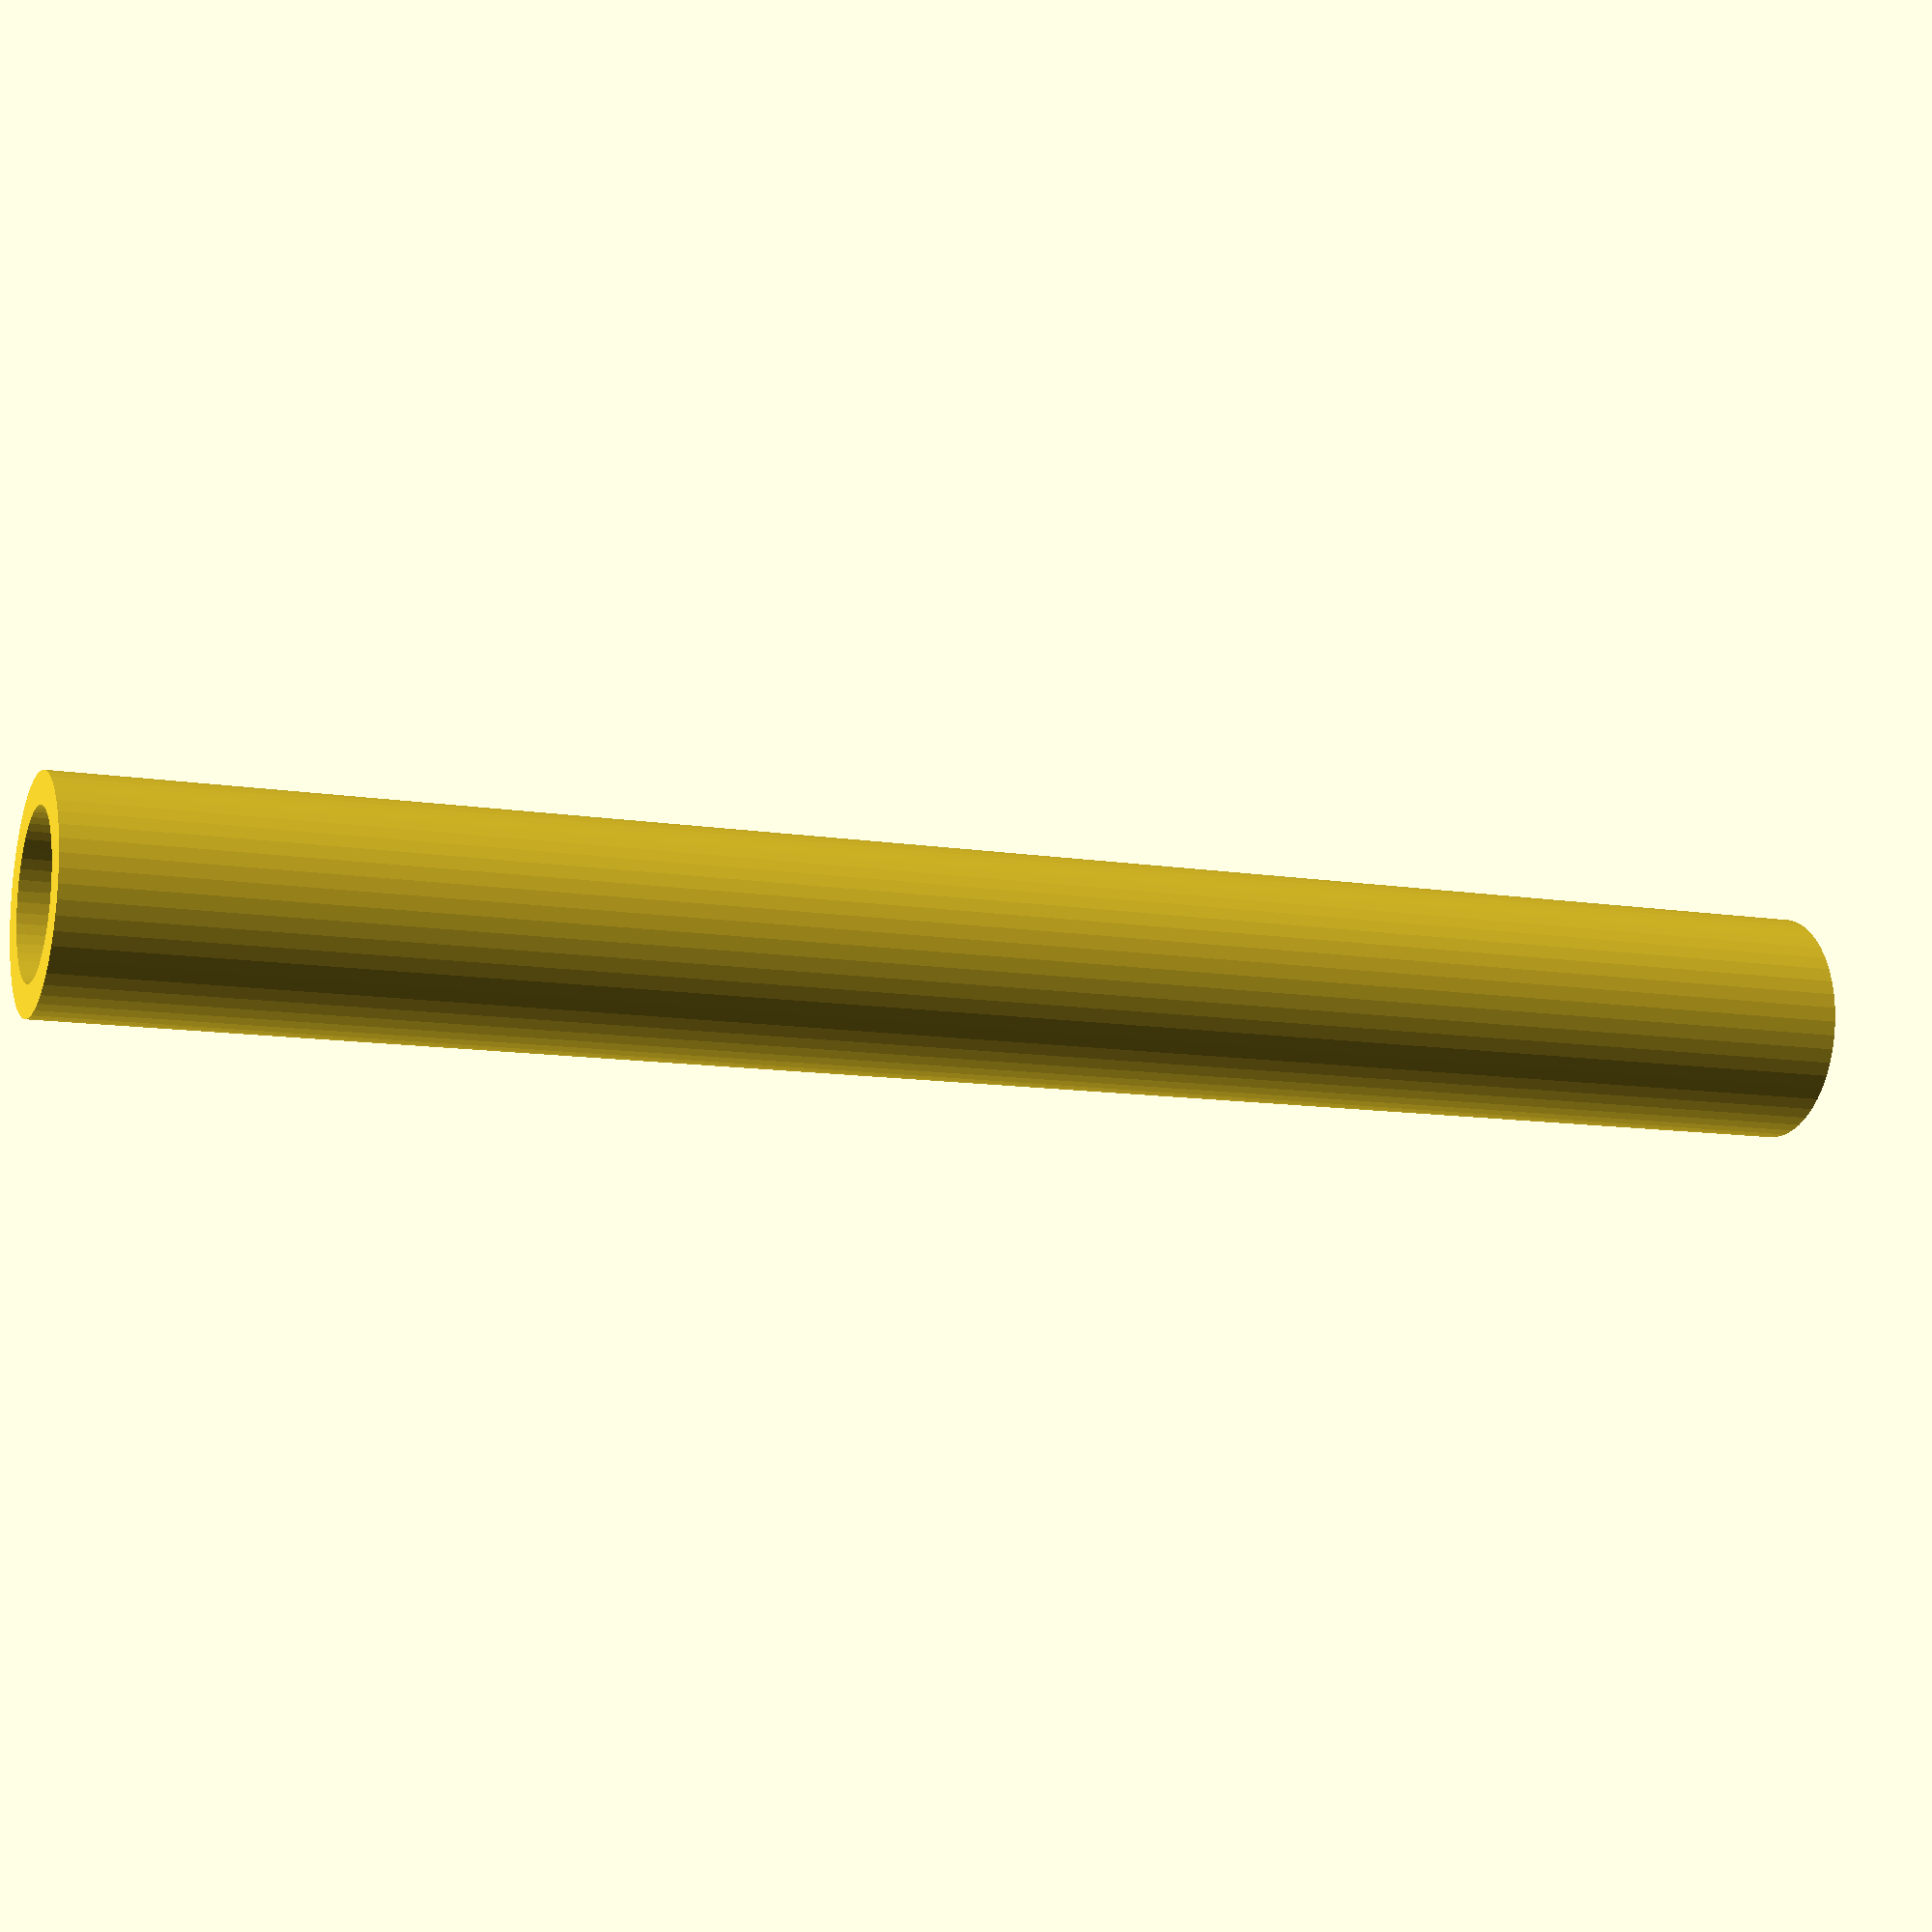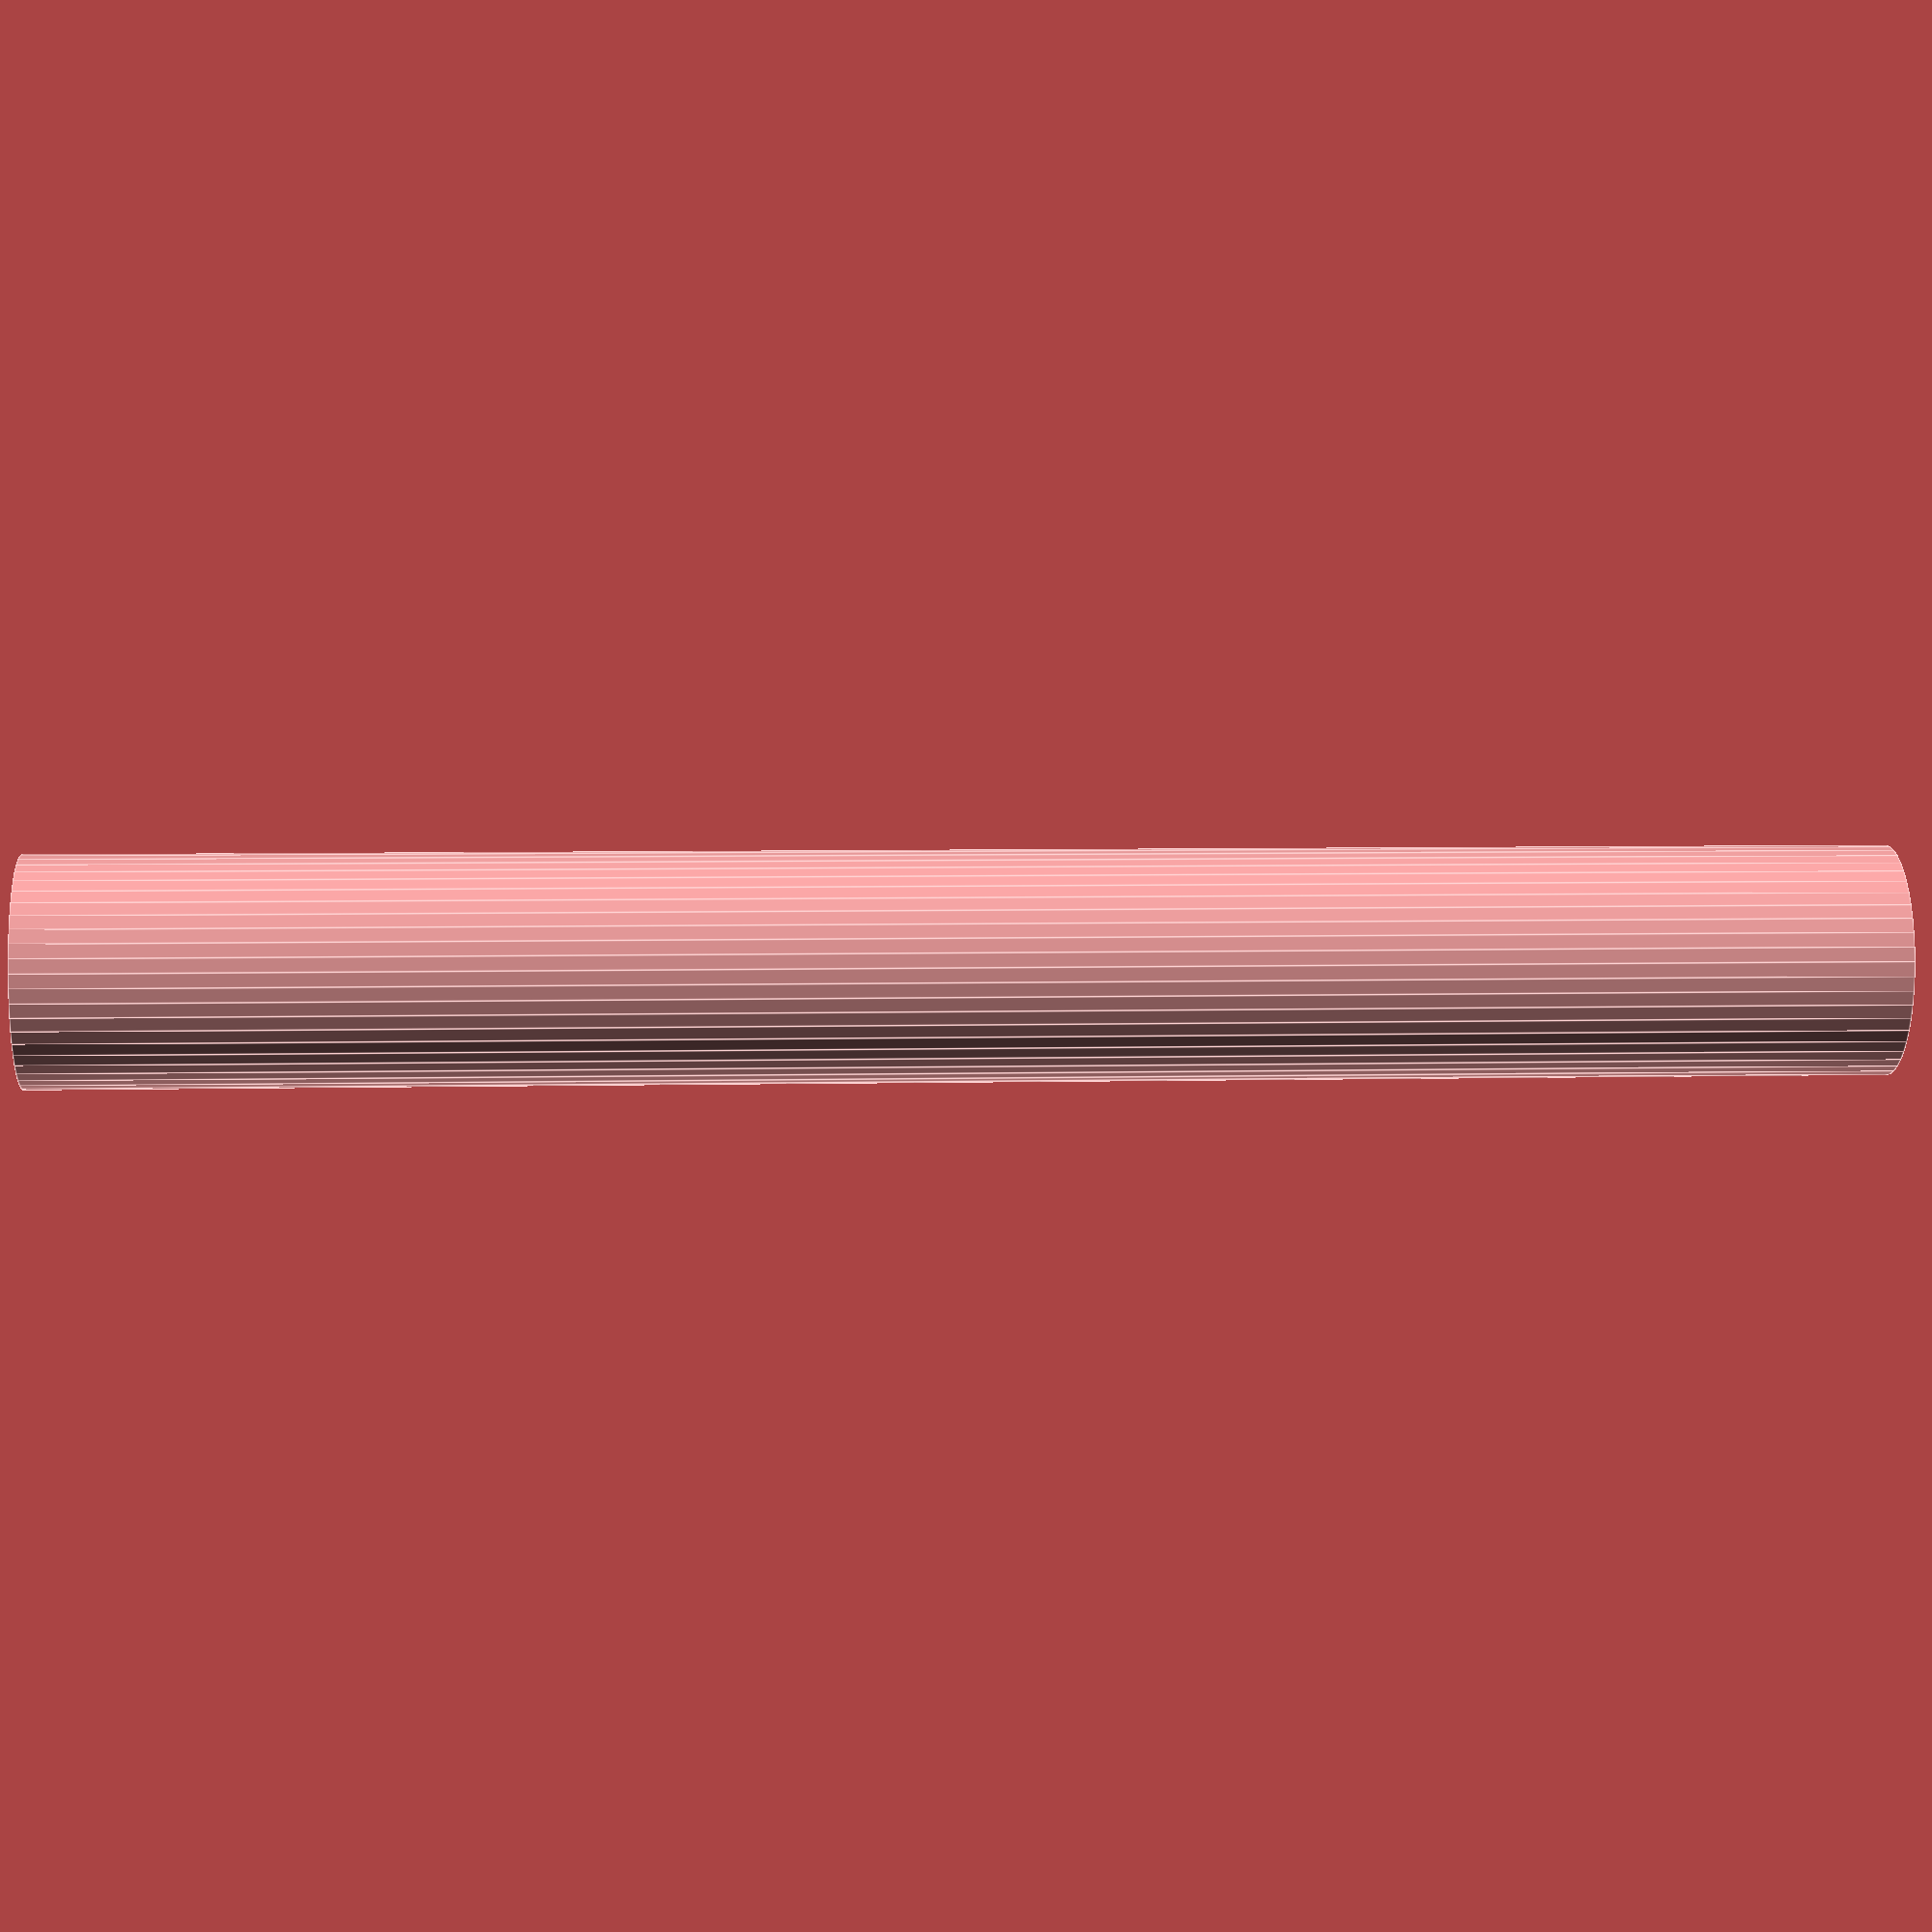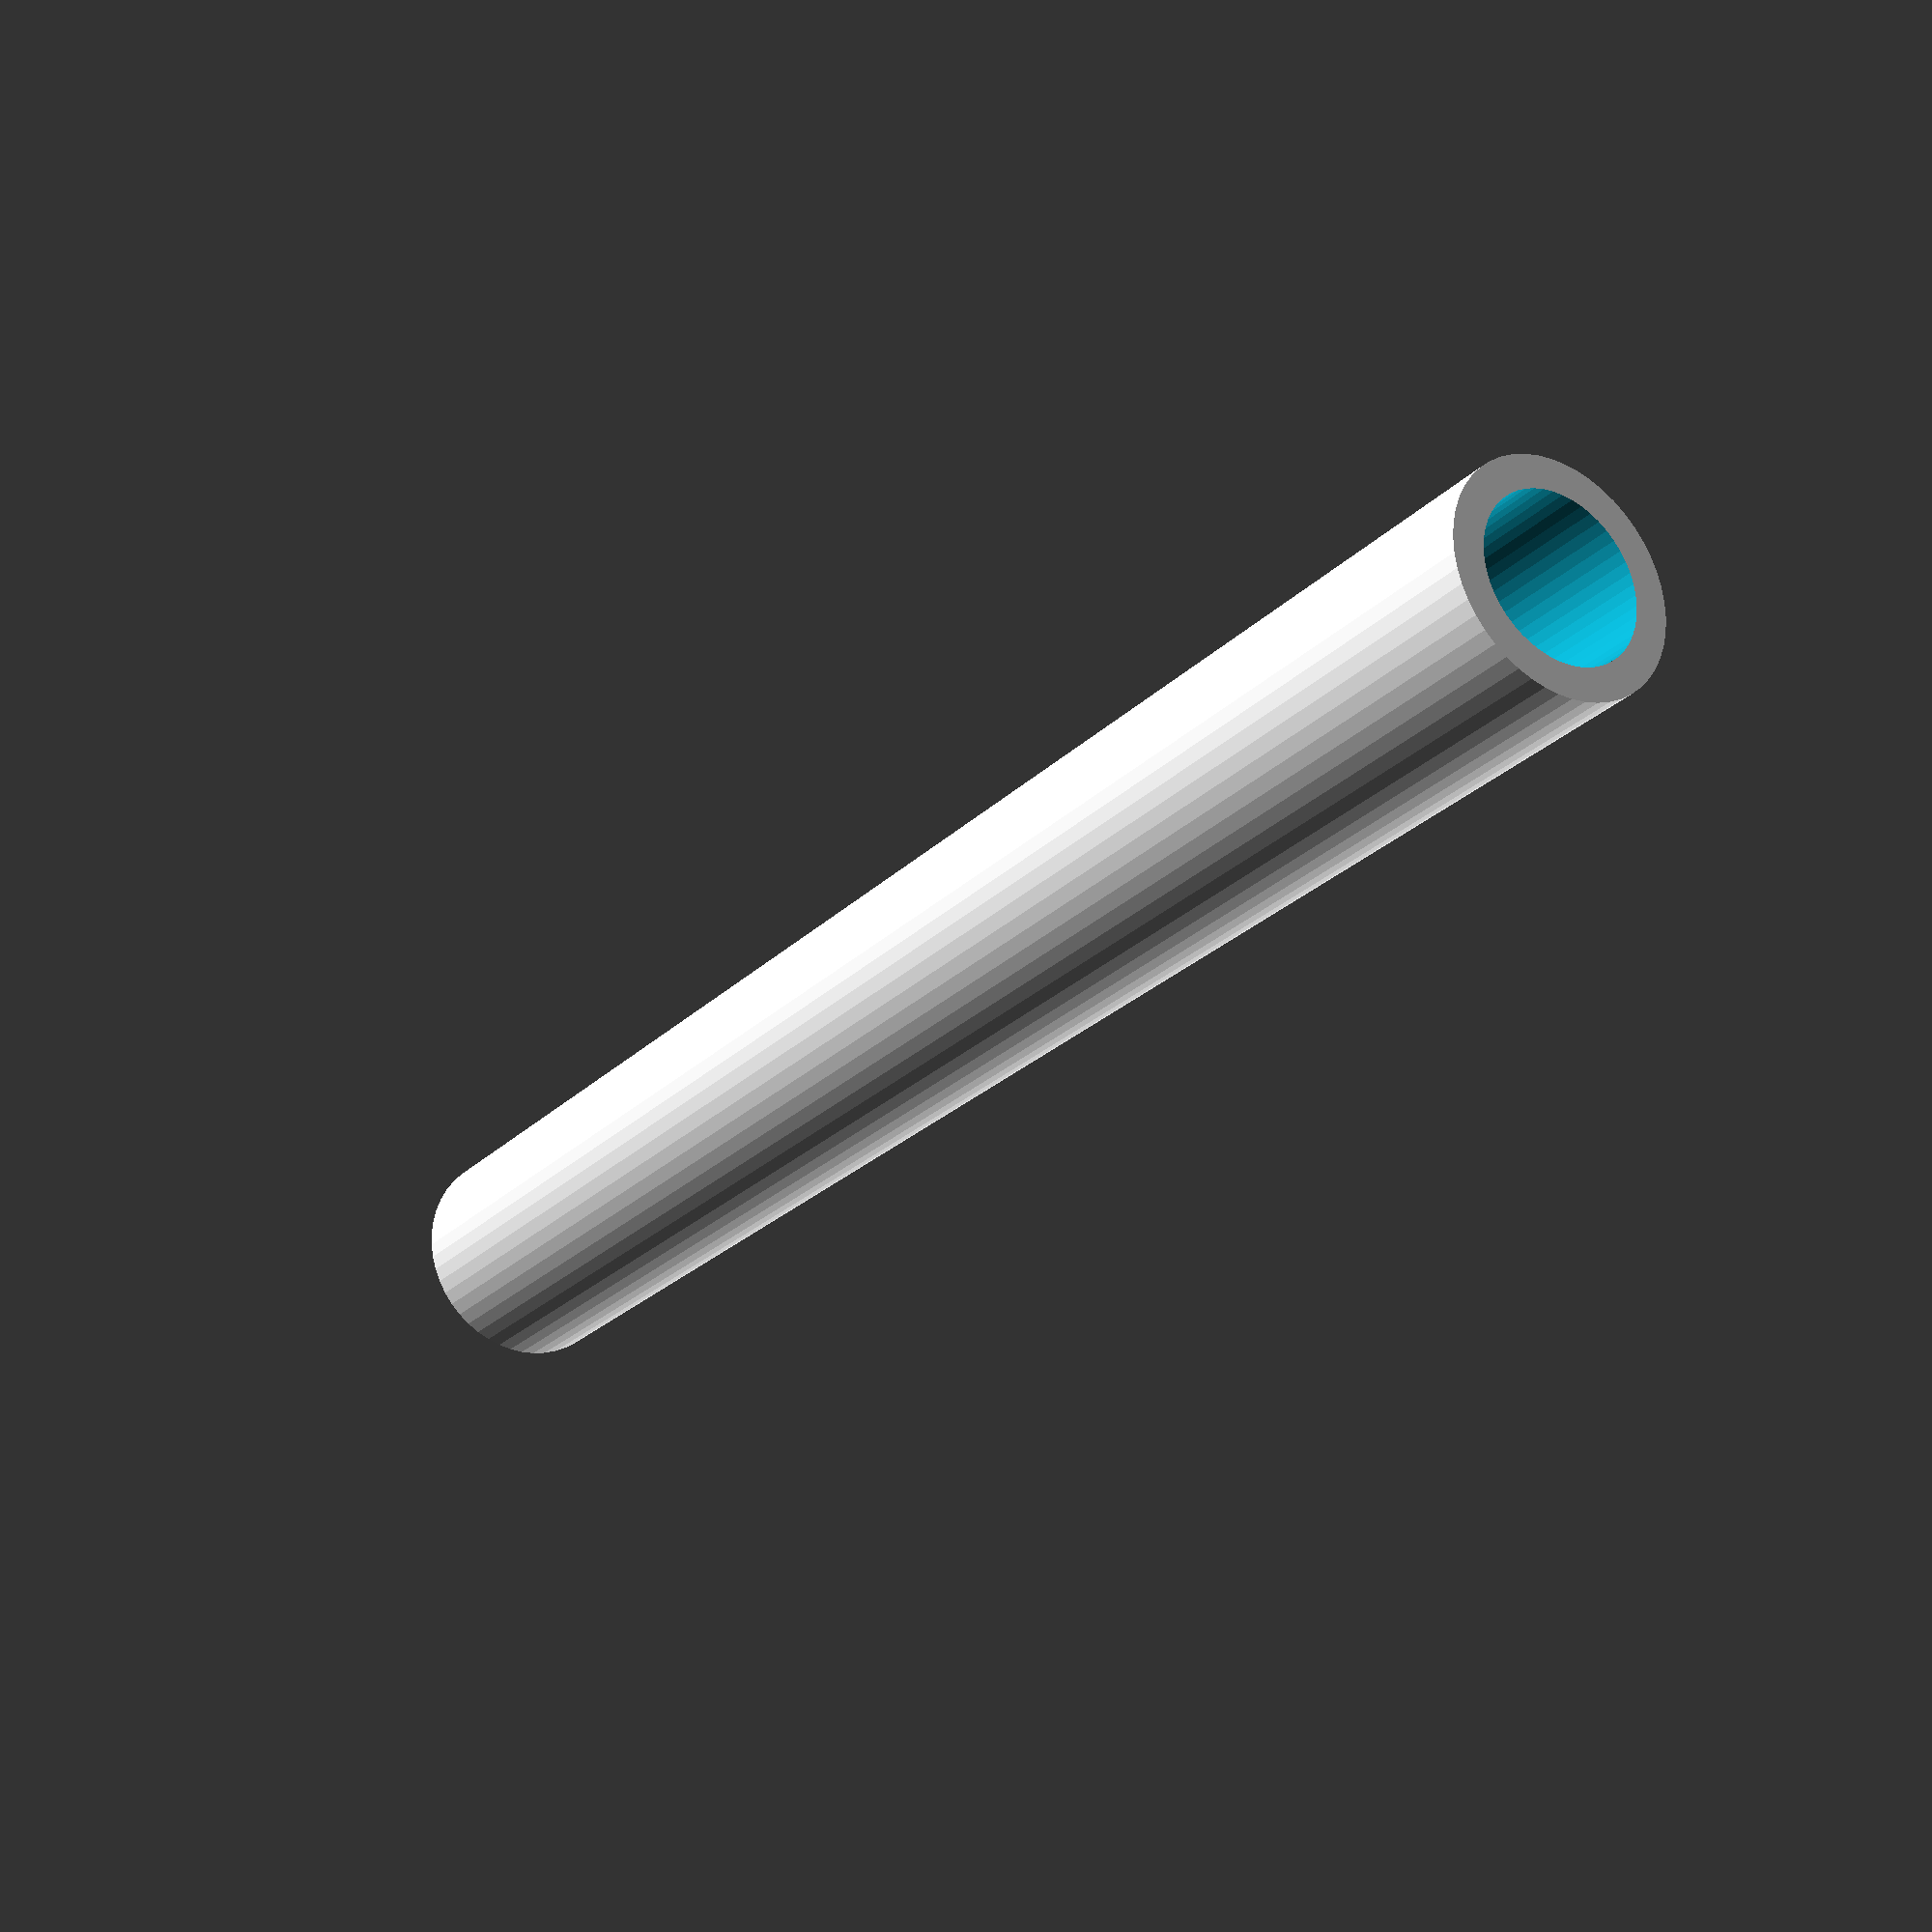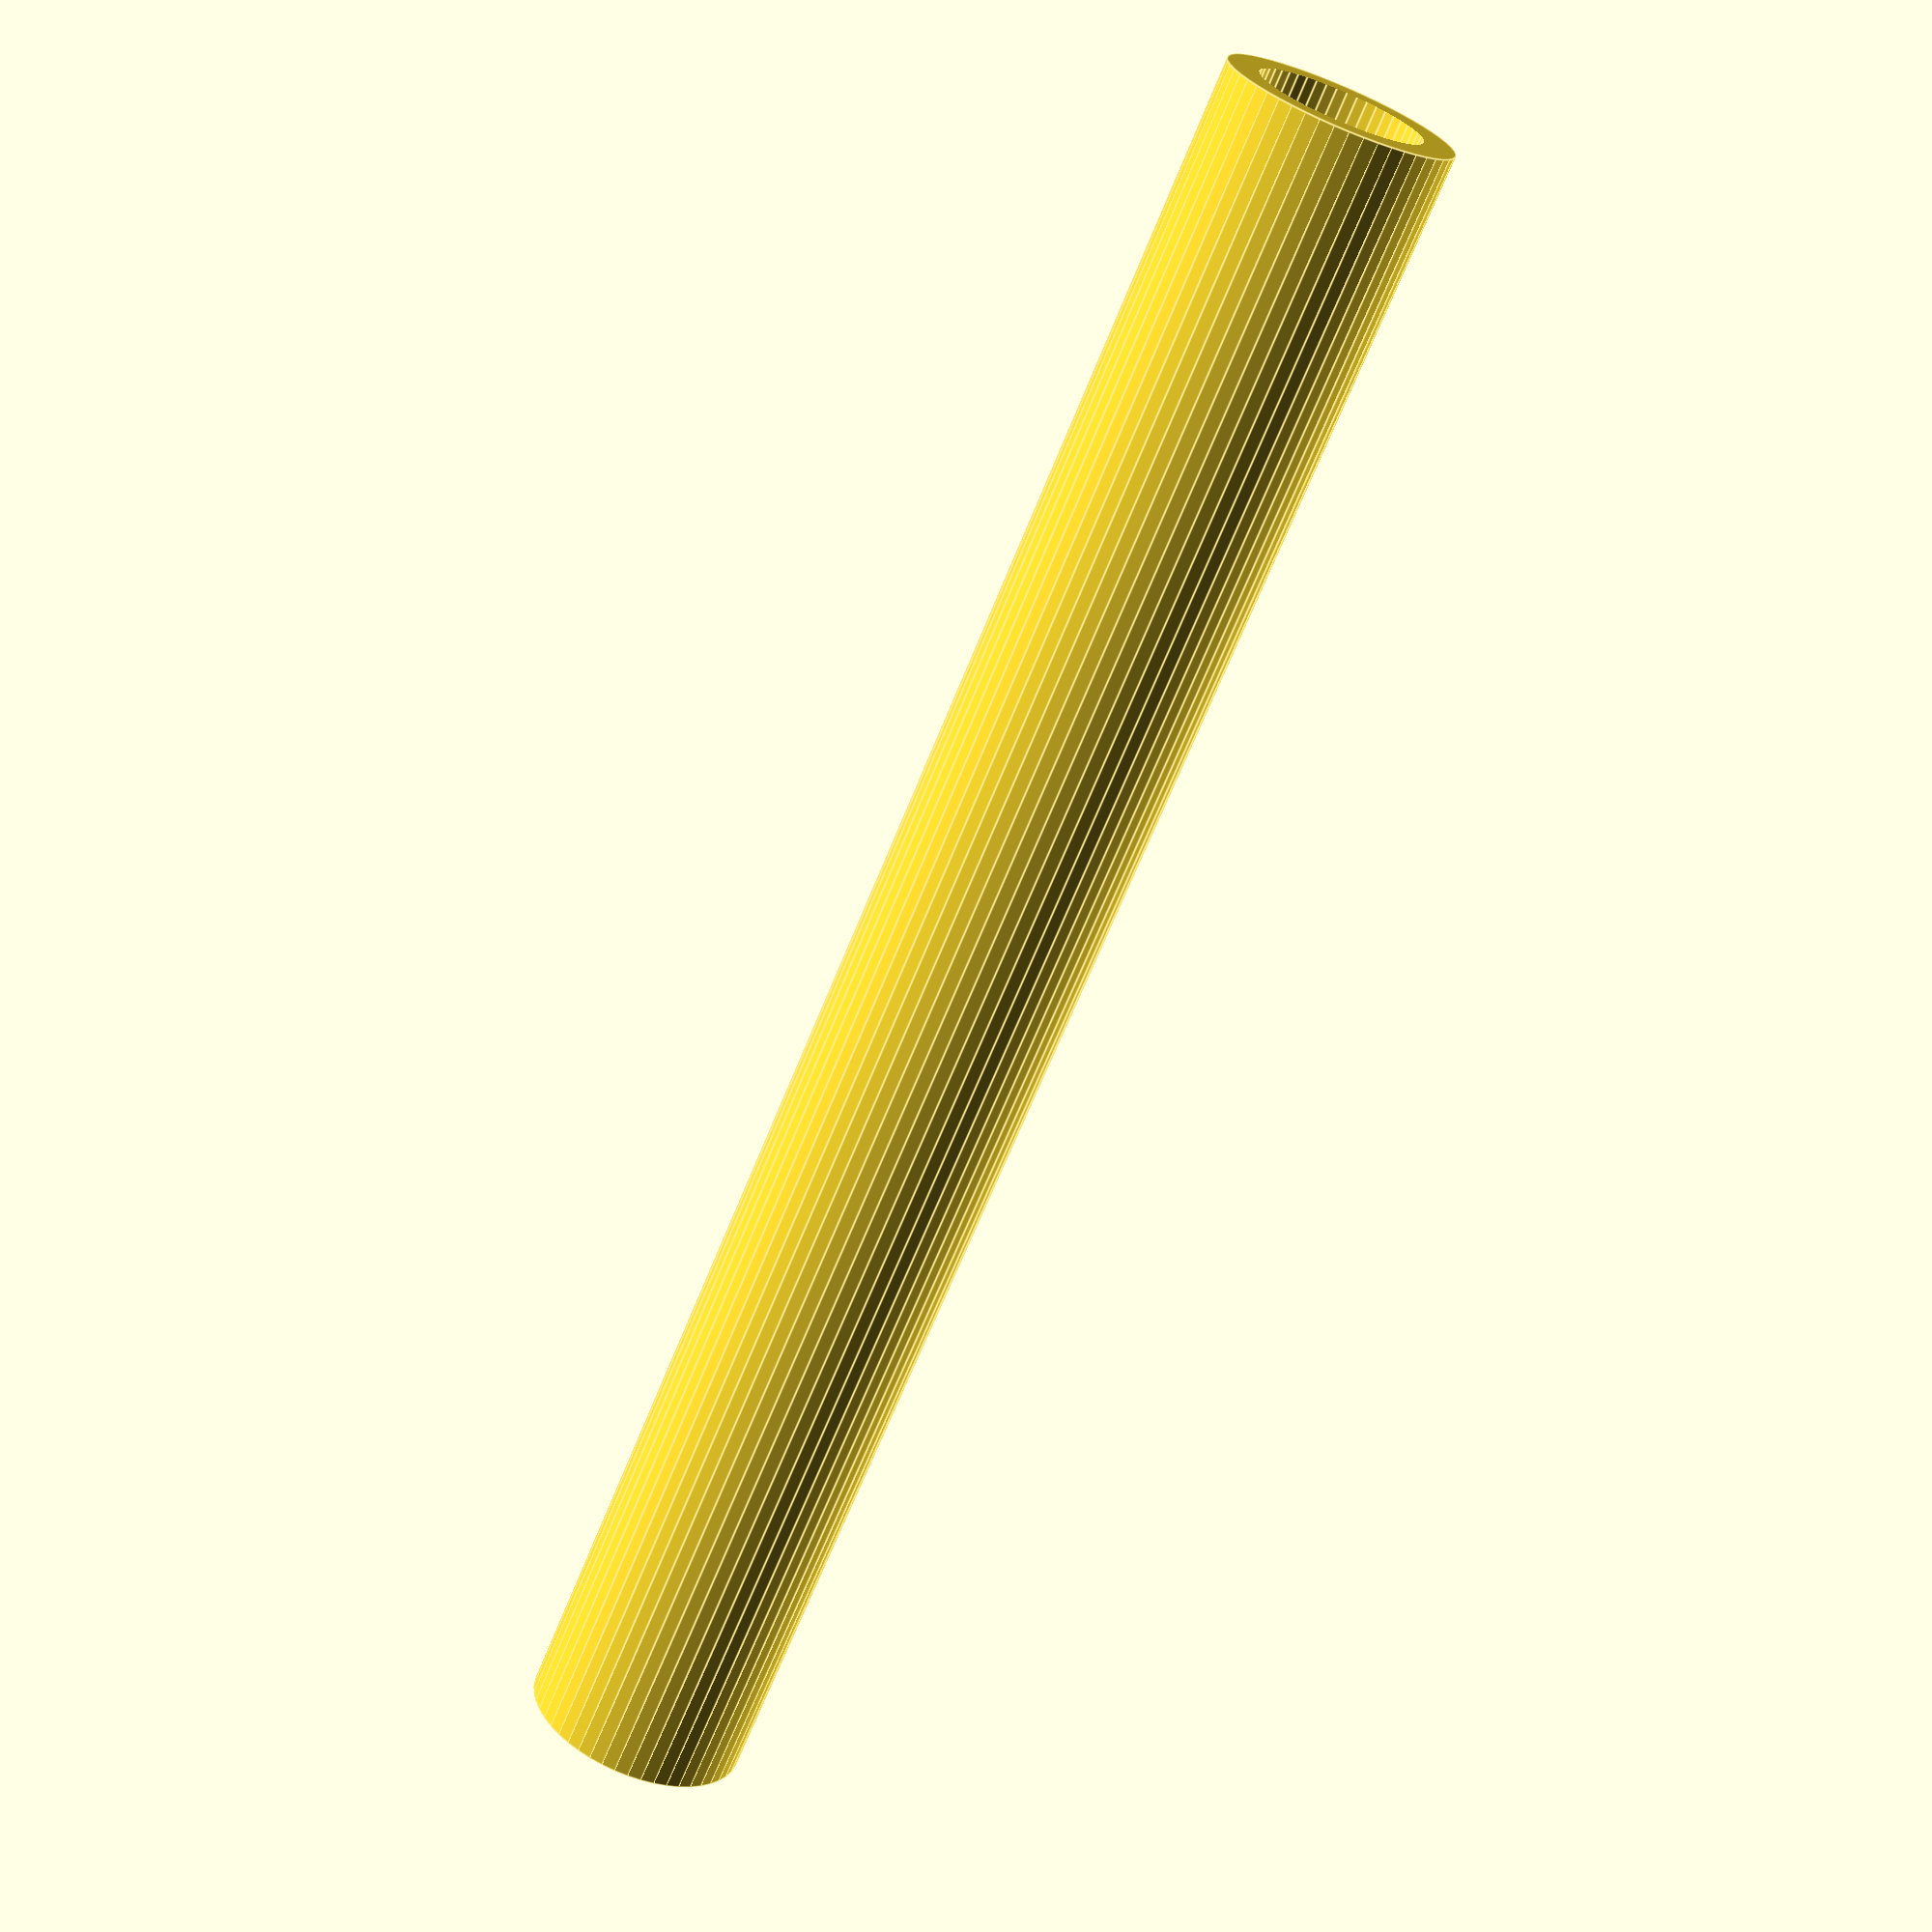
<openscad>
$fn = 50;


difference() {
	union() {
		translate(v = [0, 0, -20.0000000000]) {
			cylinder(h = 40, r = 2.5000000000);
		}
	}
	union() {
		translate(v = [0, 0, -100.0000000000]) {
			cylinder(h = 200, r = 1.8000000000);
		}
	}
}
</openscad>
<views>
elev=191.2 azim=44.1 roll=291.6 proj=p view=wireframe
elev=174.2 azim=163.3 roll=273.8 proj=p view=edges
elev=205.1 azim=264.9 roll=33.0 proj=p view=wireframe
elev=248.3 azim=69.4 roll=202.1 proj=p view=edges
</views>
